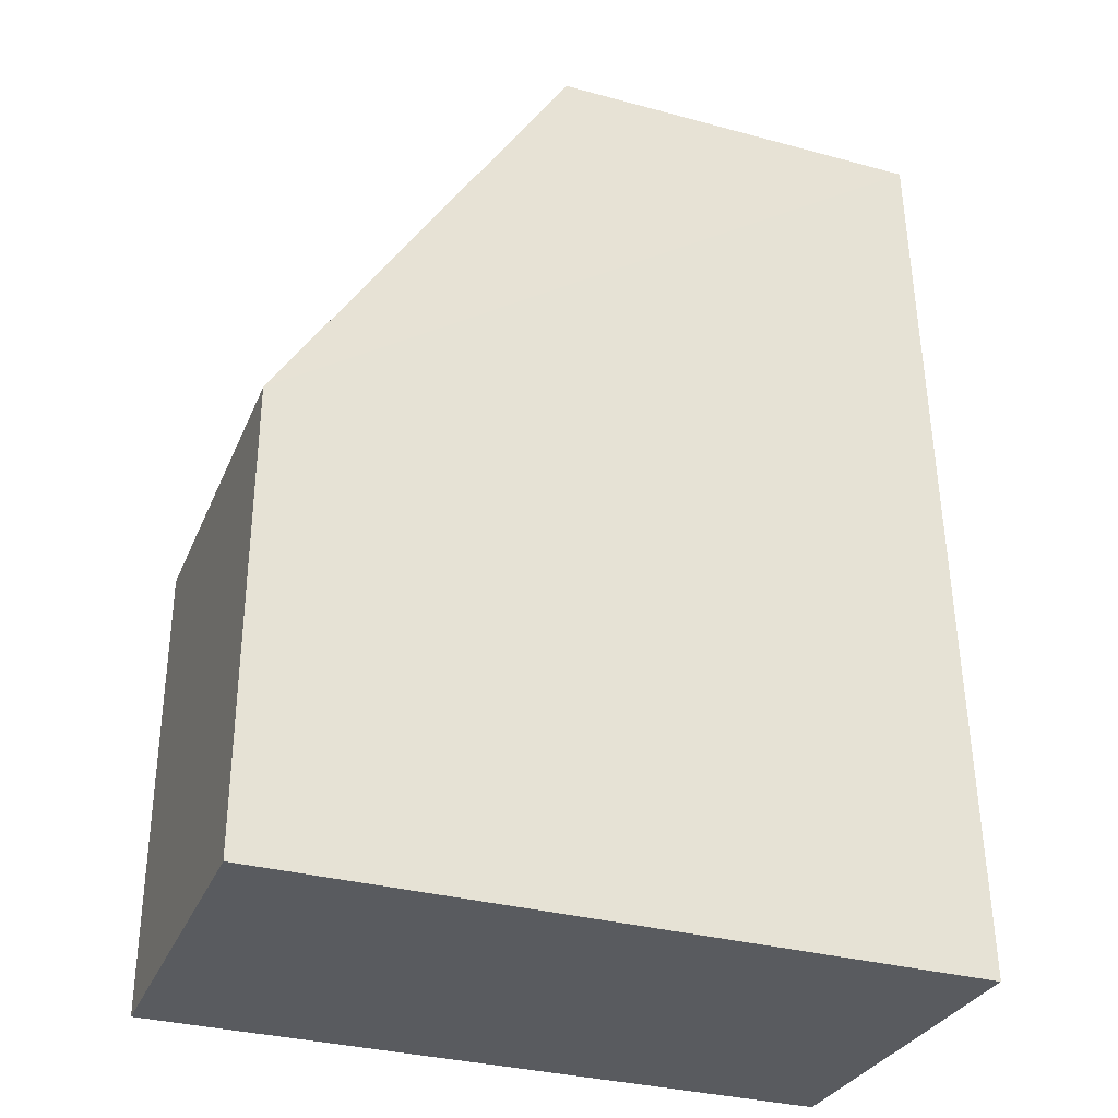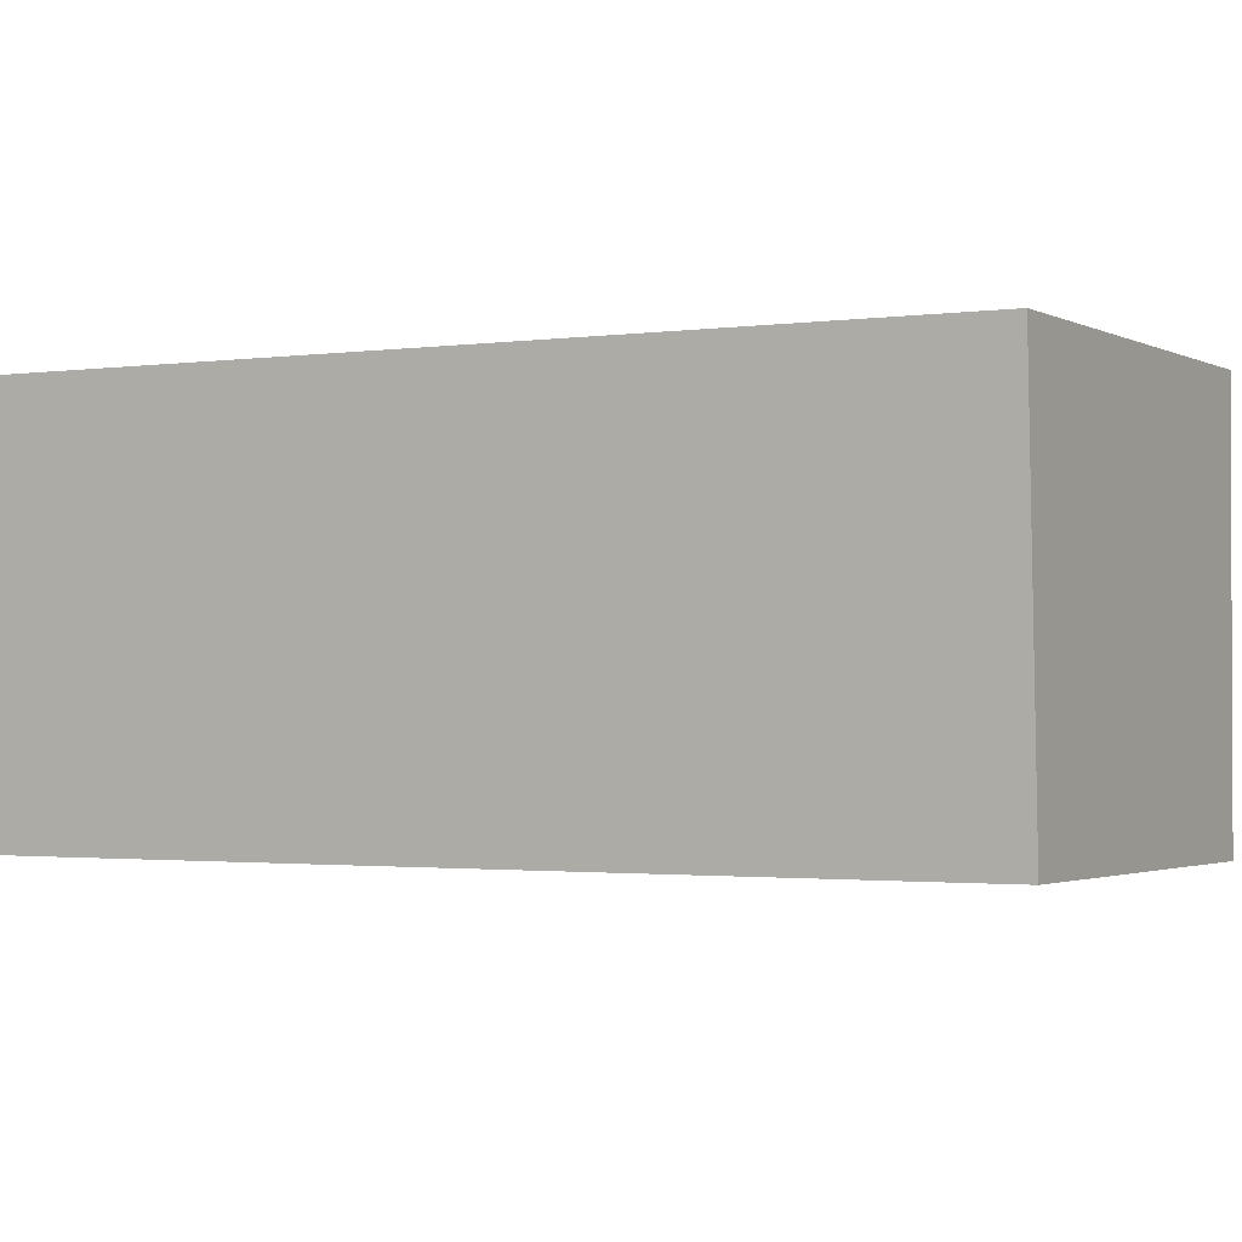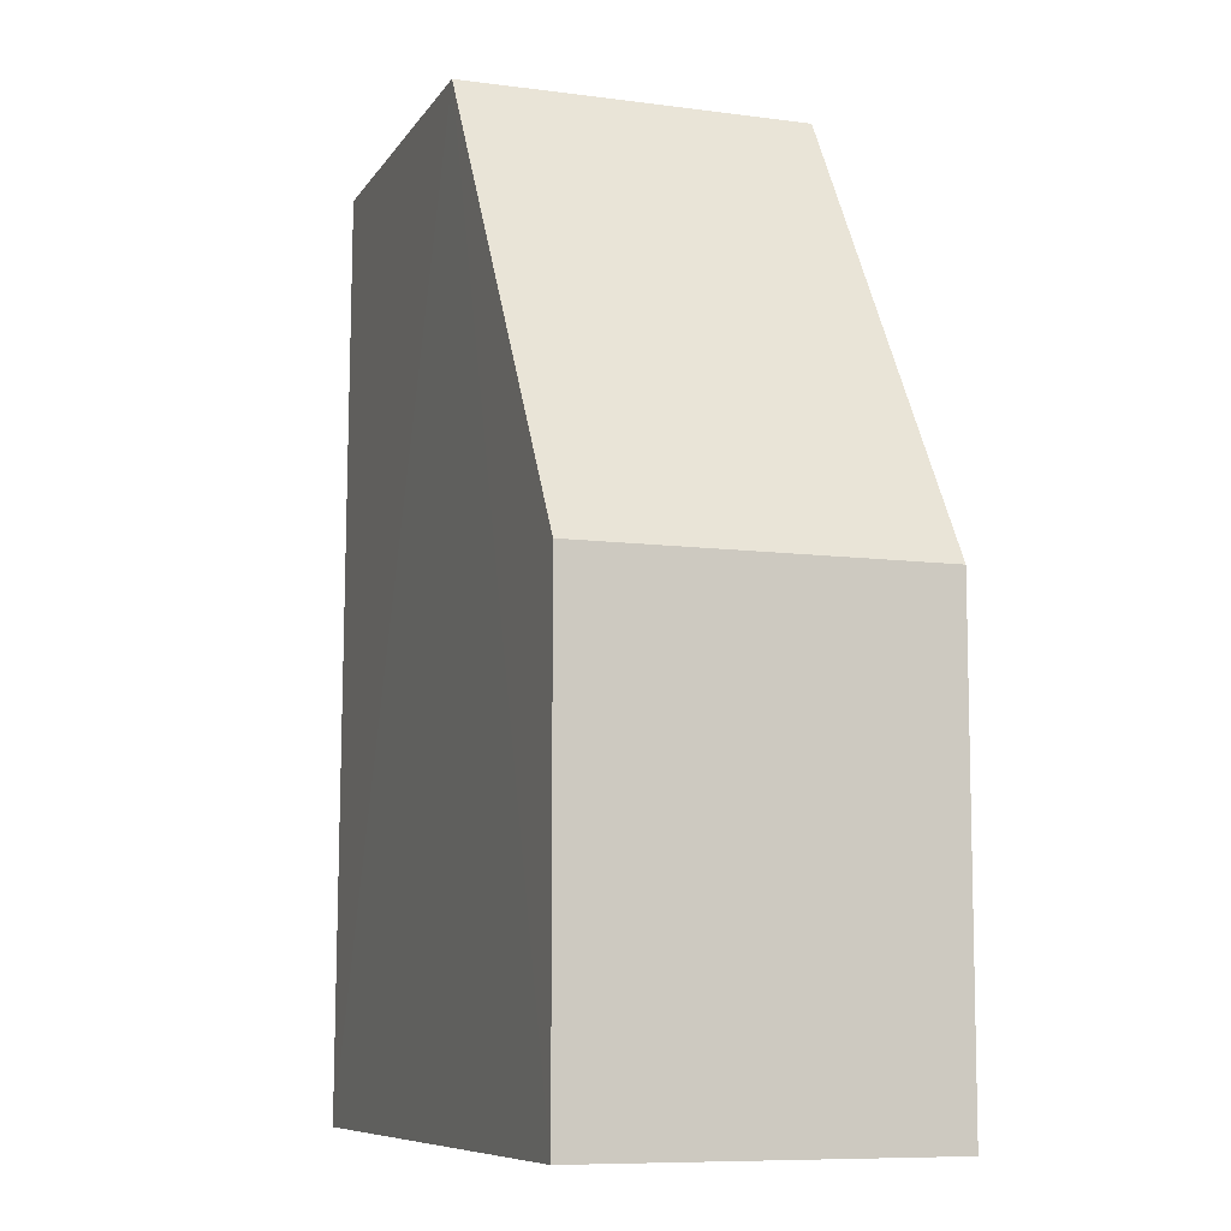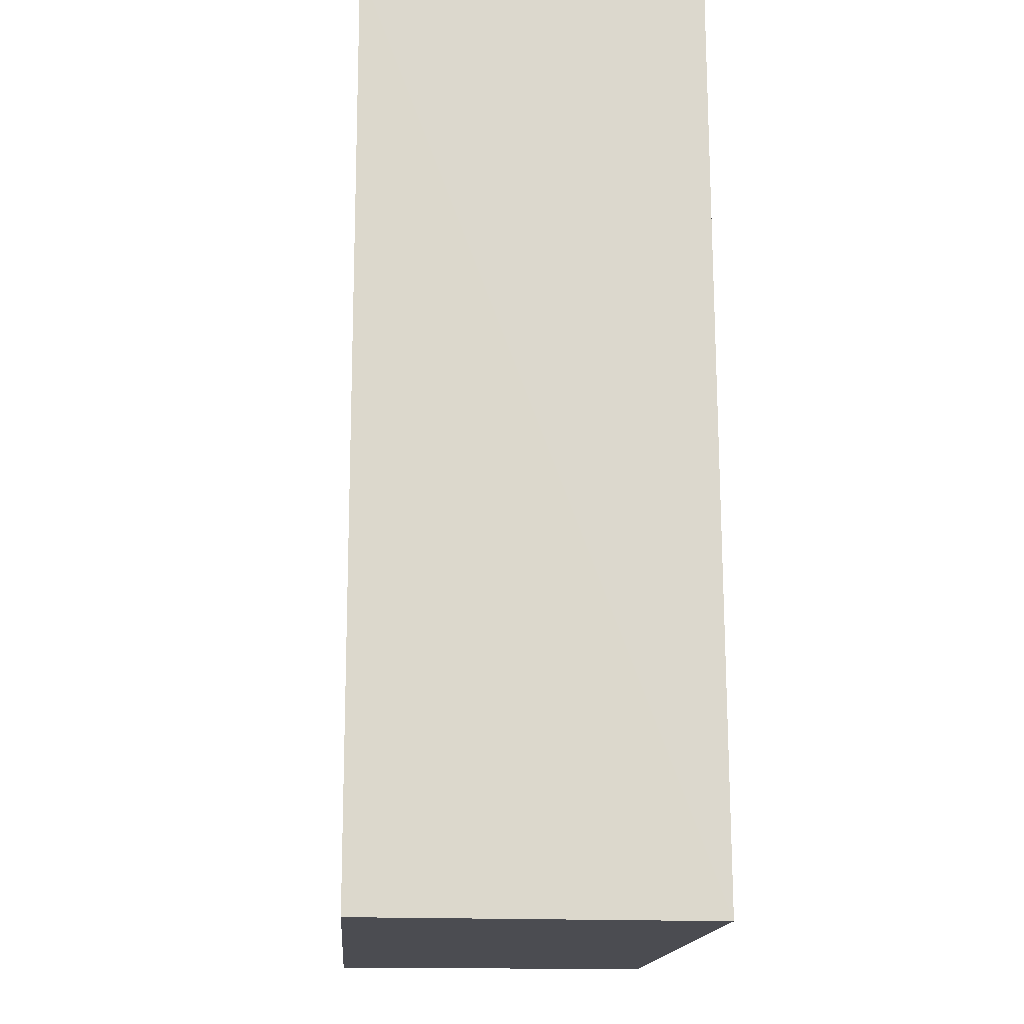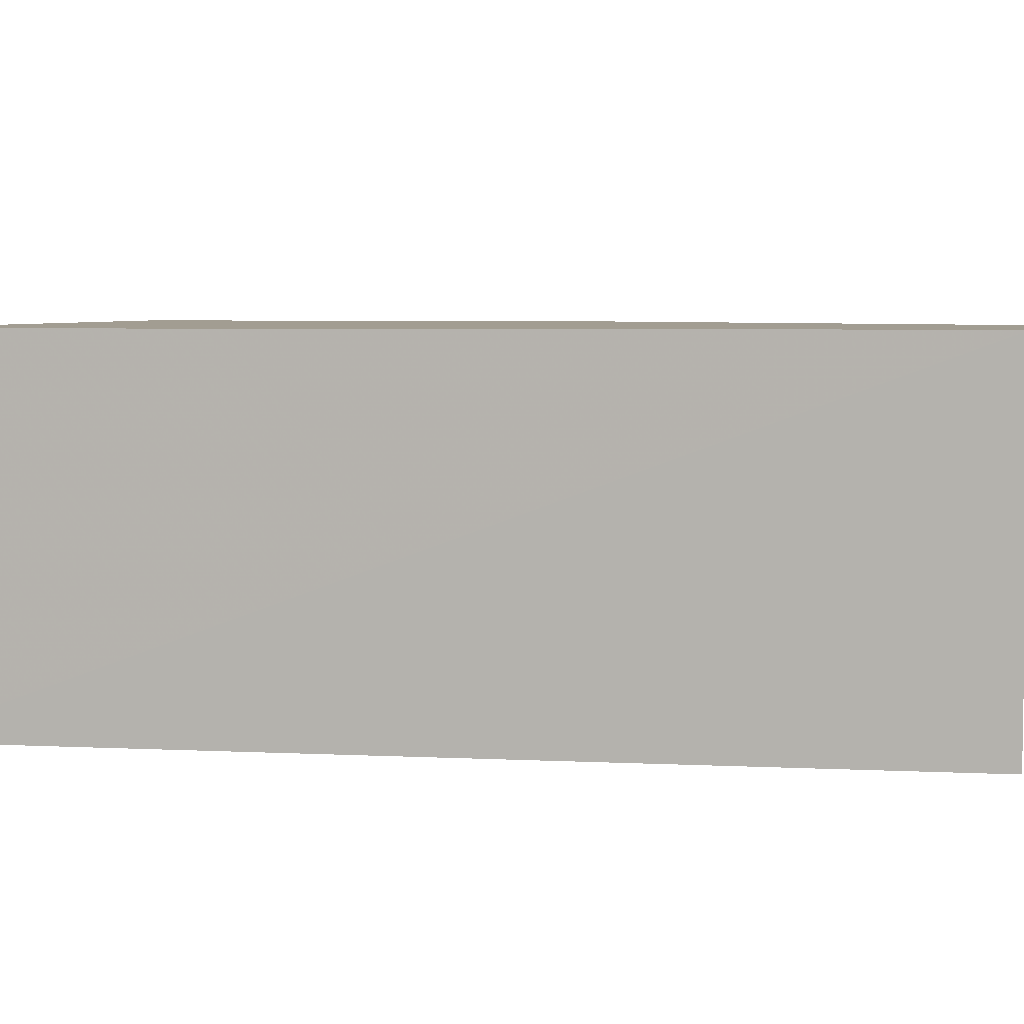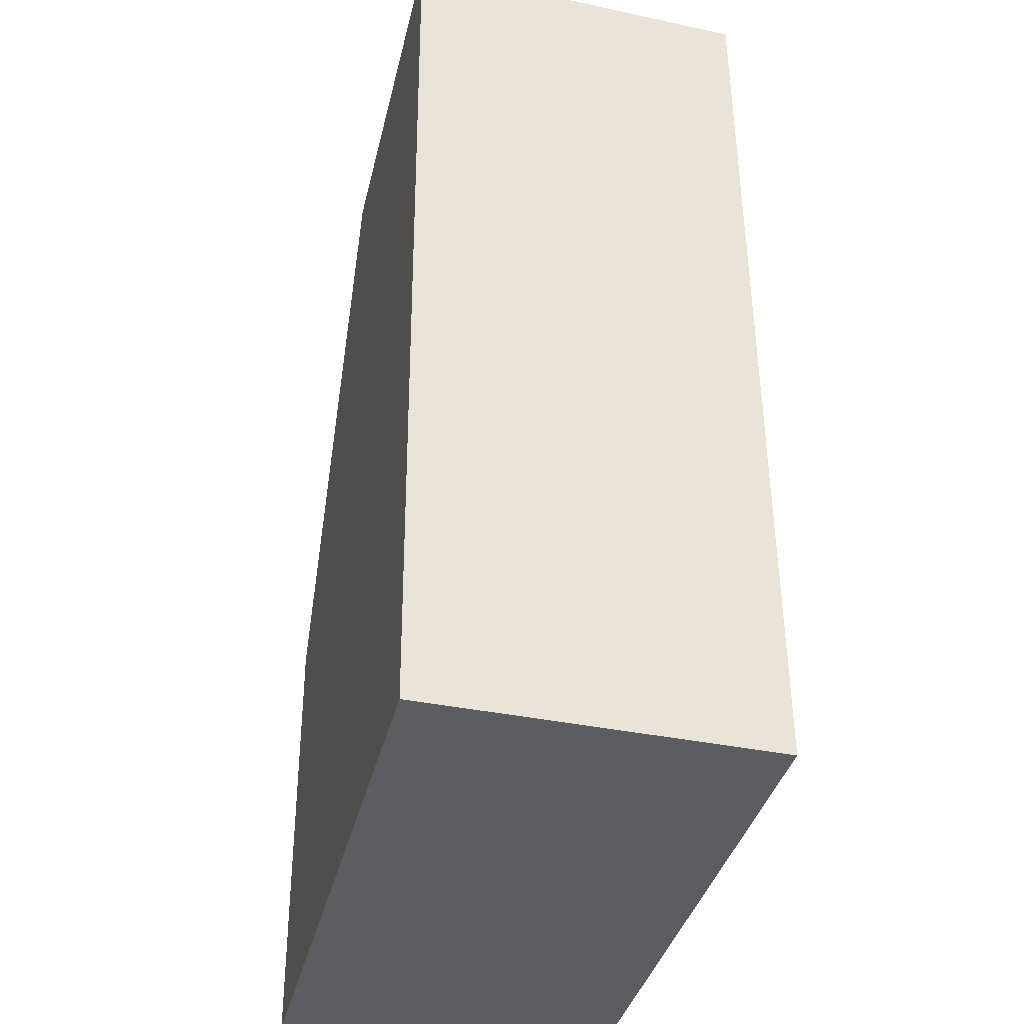
<metadata>
{"format":"obj","ext":"obj","renderer":"f3d","projection":"perspective","resolution":1024,"background":"white","views":[{"elev":-32.6,"azim":159.4,"up":"+Z"},{"elev":-1.5,"azim":-60.7,"up":"+Y"},{"elev":-8.7,"azim":70.3,"up":"+Z"},{"elev":-15.5,"azim":-94.1,"up":"+Z"},{"elev":4.9,"azim":-79.4,"up":"+Y"},{"elev":-36.1,"azim":-102.9,"up":"+Z"}]}
</metadata>
<code>
v -0.02966 -0.02025 0.105
v -0.02069 -0.03101 0.0906
v -0.02069 -0.02025 0.07625
v -0.04216 -0.02025 0.07624
v -0.04108 -0.03094 0.1049
v -0.02069 -0.03101 0.07625
v -0.04158 -0.02023 0.1049
v -0.02069 -0.02025 0.0906
v -0.02966 -0.03101 0.105
v -0.04169 -0.03098 0.07624
f 6 3 2
f 7 3 4
f 8 1 2
f 8 2 3
f 8 7 1
f 8 3 7
f 9 2 1
f 9 7 5
f 9 1 7
f 9 6 2
f 10 4 3
f 10 3 6
f 10 7 4
f 10 5 7
f 10 9 5
f 10 6 9

</code>
